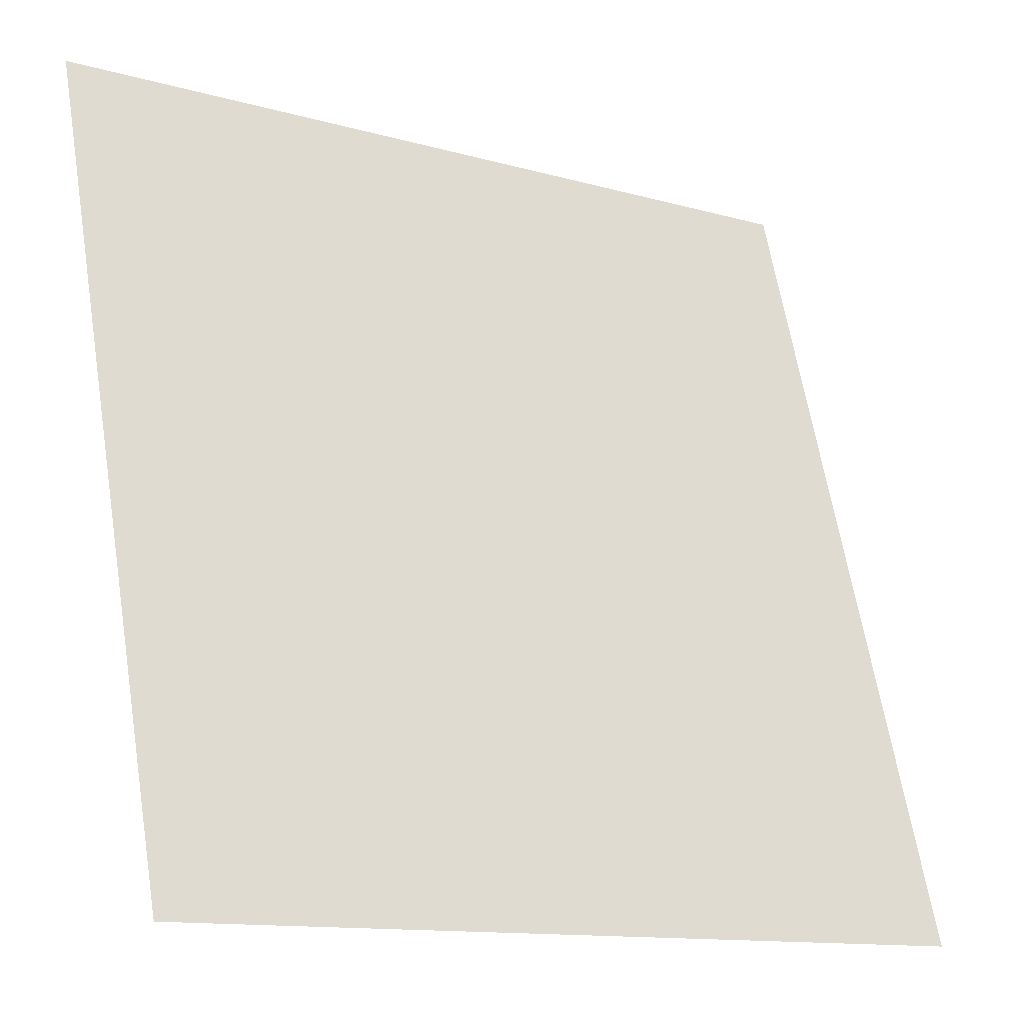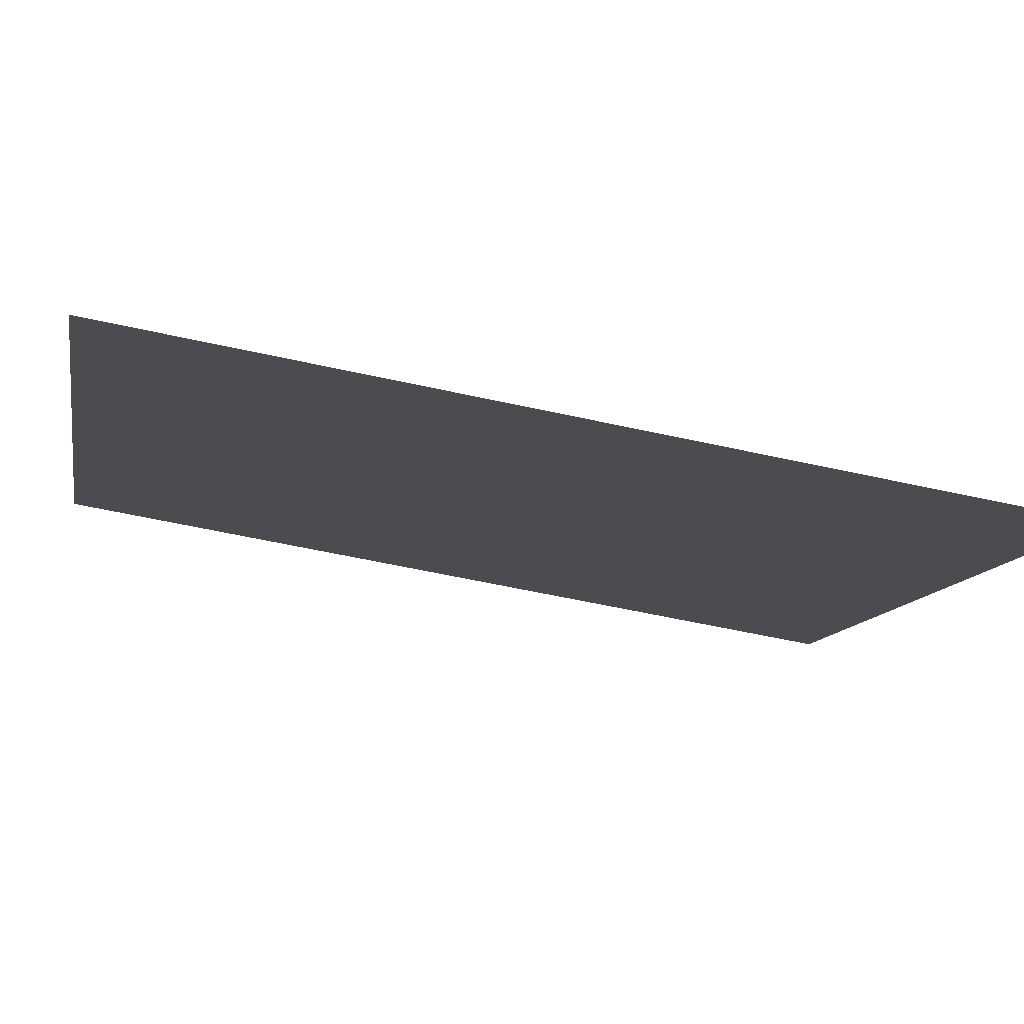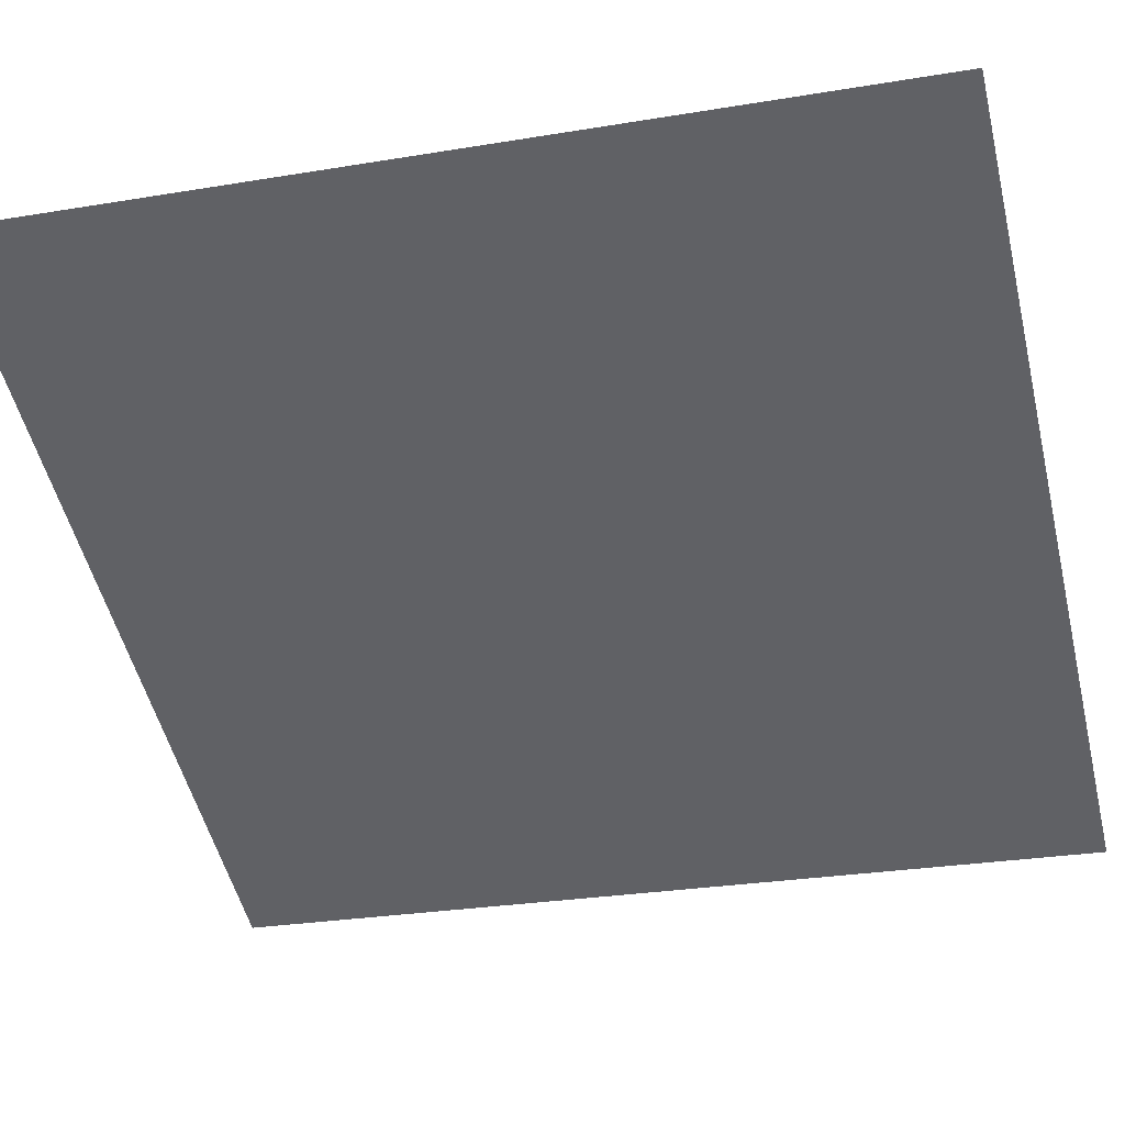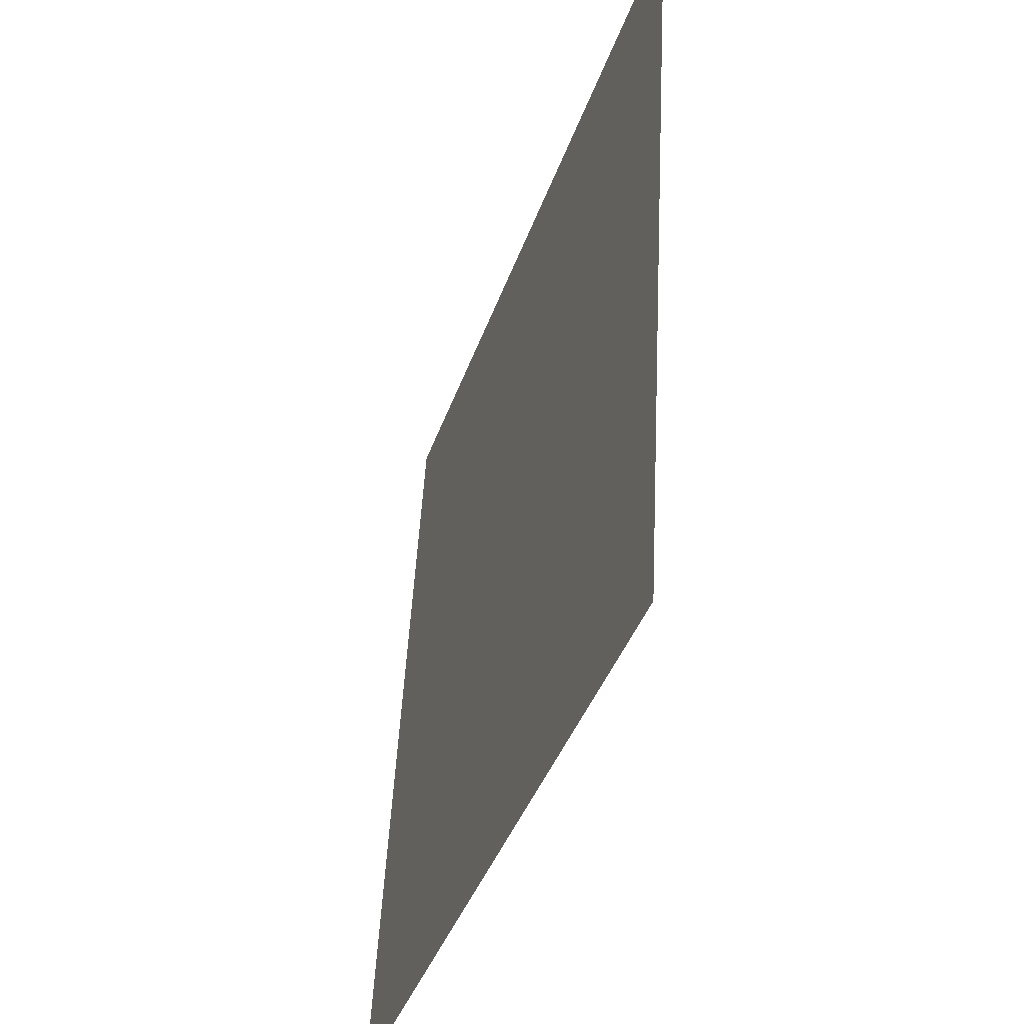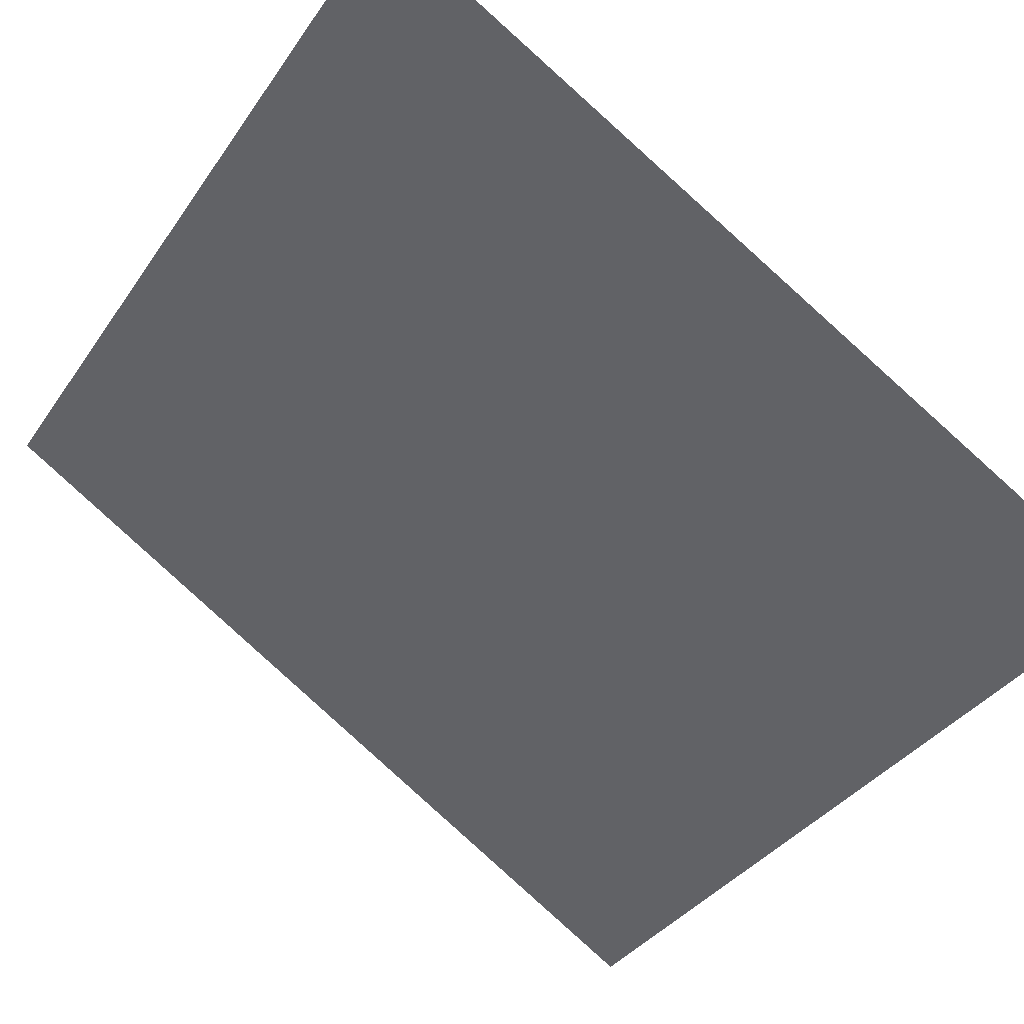
<metadata>
{"format":"obj","ext":"obj","renderer":"f3d","projection":"perspective","resolution":1024,"background":"white","views":[{"elev":66.2,"azim":-7.7,"up":"+Z"},{"elev":-43.5,"azim":78.4,"up":"+Z"},{"elev":-16.5,"azim":-74.0,"up":"+Z"},{"elev":-39.3,"azim":105.2,"up":"+Y"},{"elev":-32.0,"azim":-27.7,"up":"+Z"}]}
</metadata>
<code>
o Herb1.016_Plane.040
v 3.874 -0.07869 -9.075
v 4.807 1.069 -9.756
v 3.842 1.071 -9.127
v 4.839 -0.08032 -9.703
f 1 2 3
f 1 4 2

</code>
